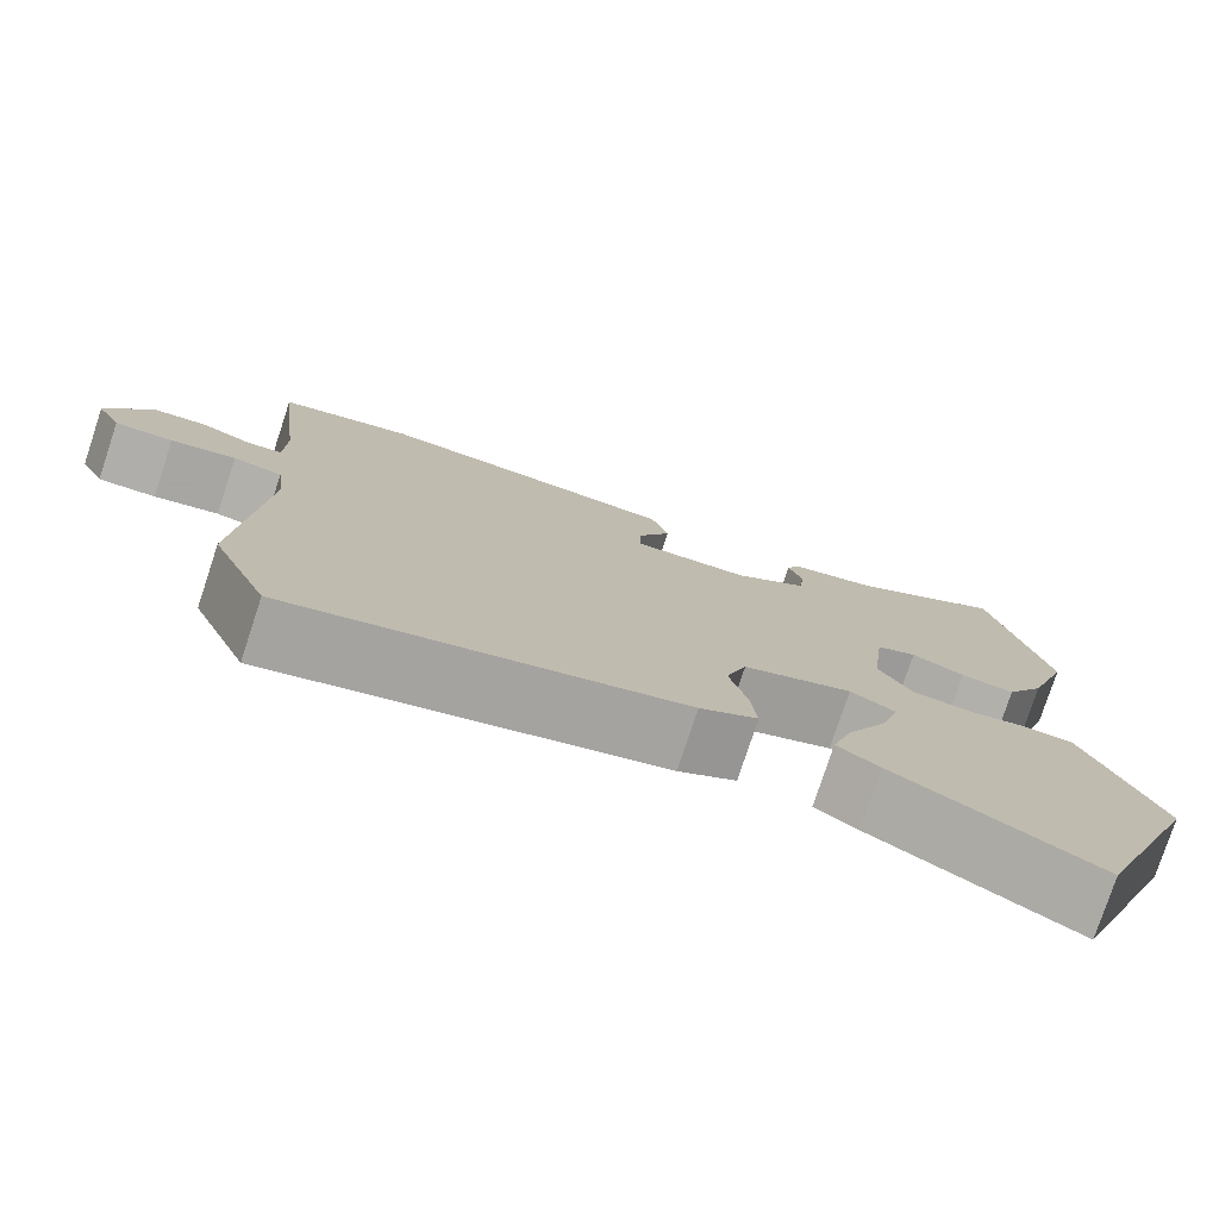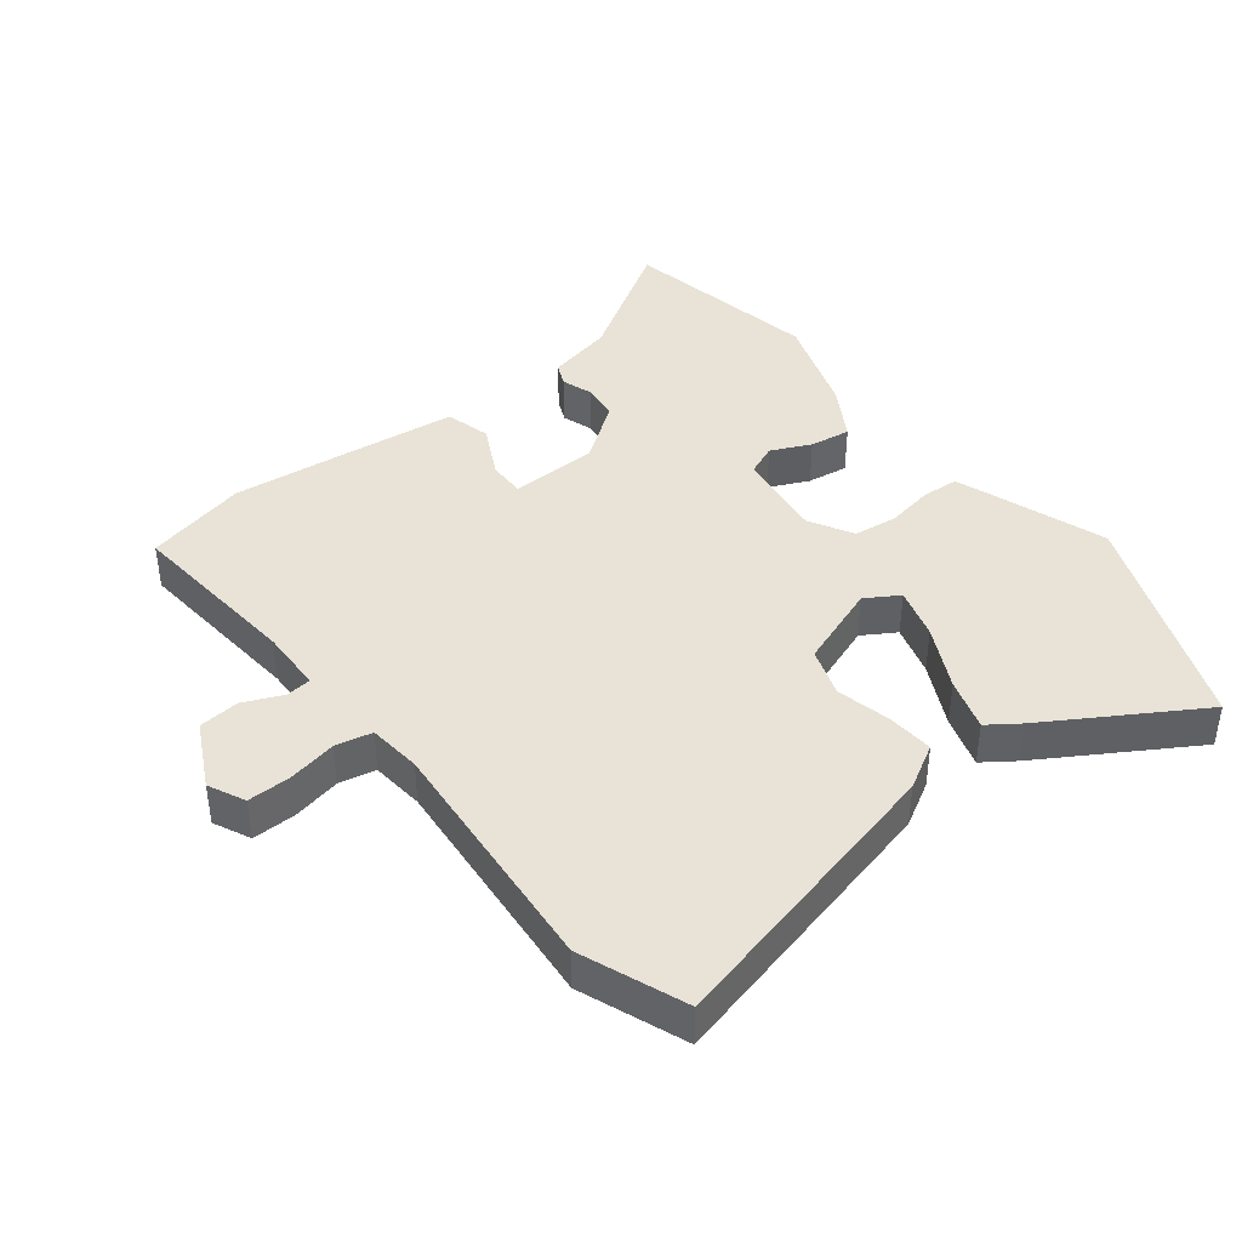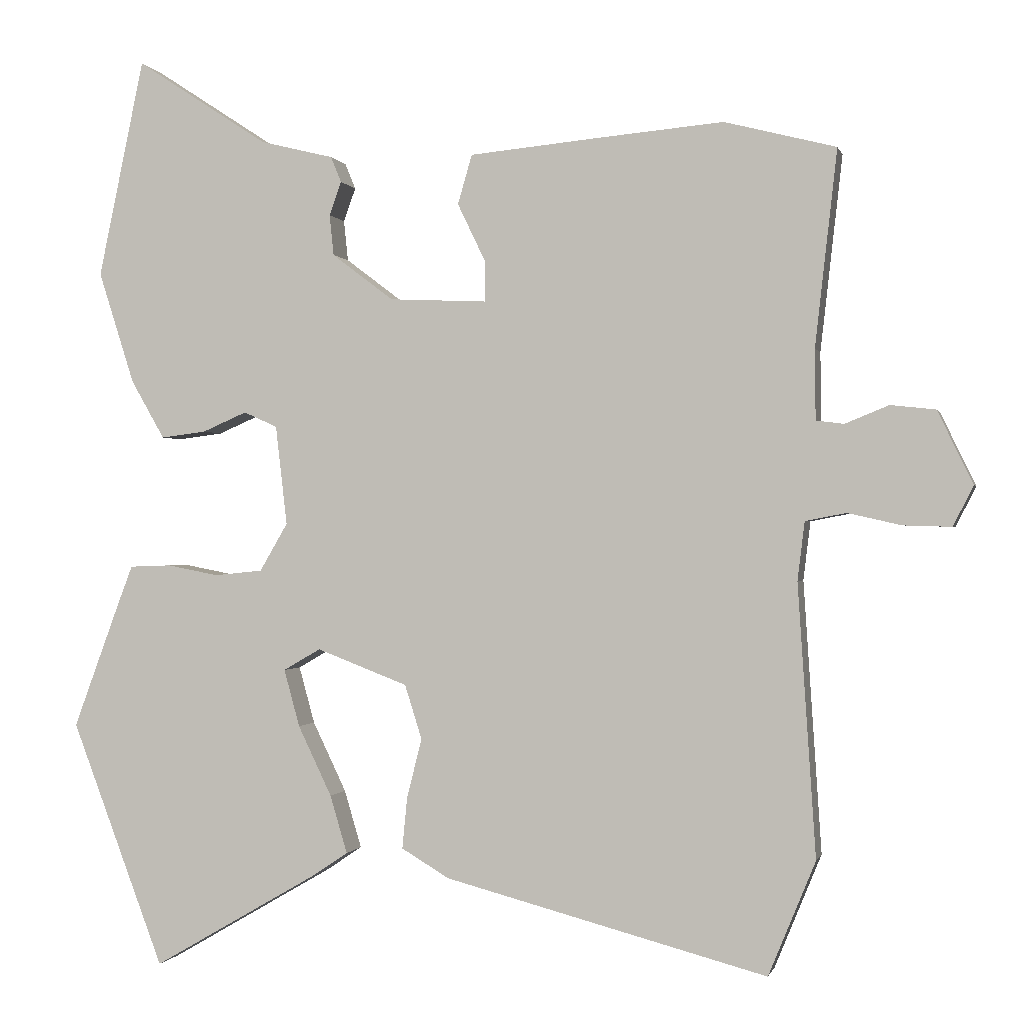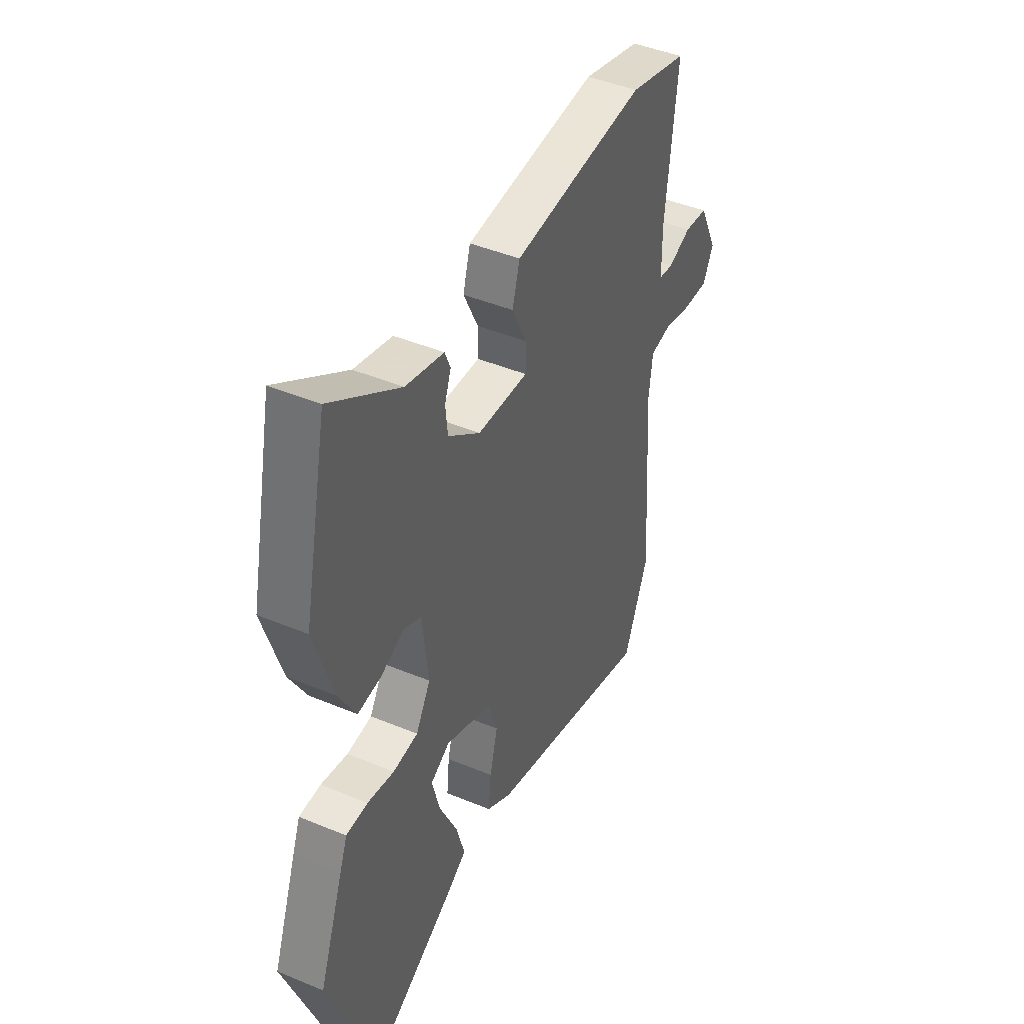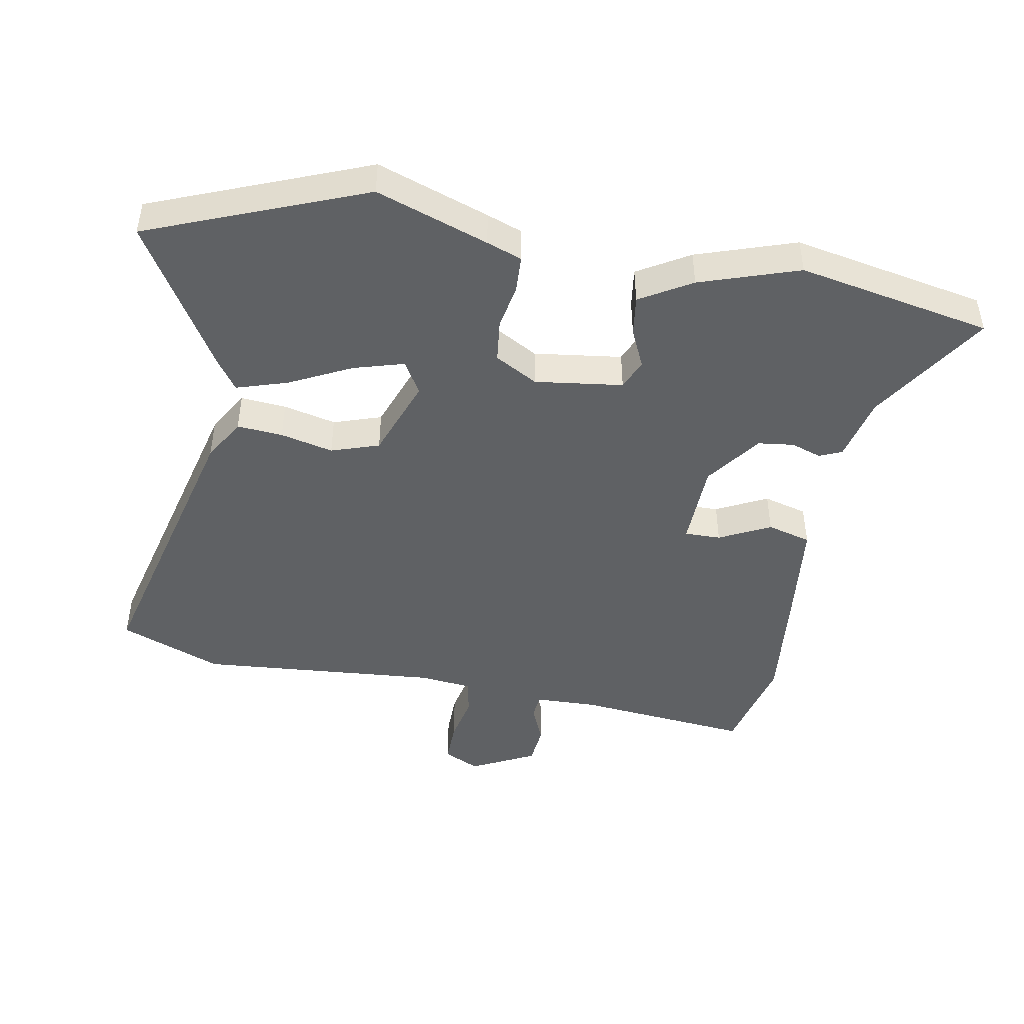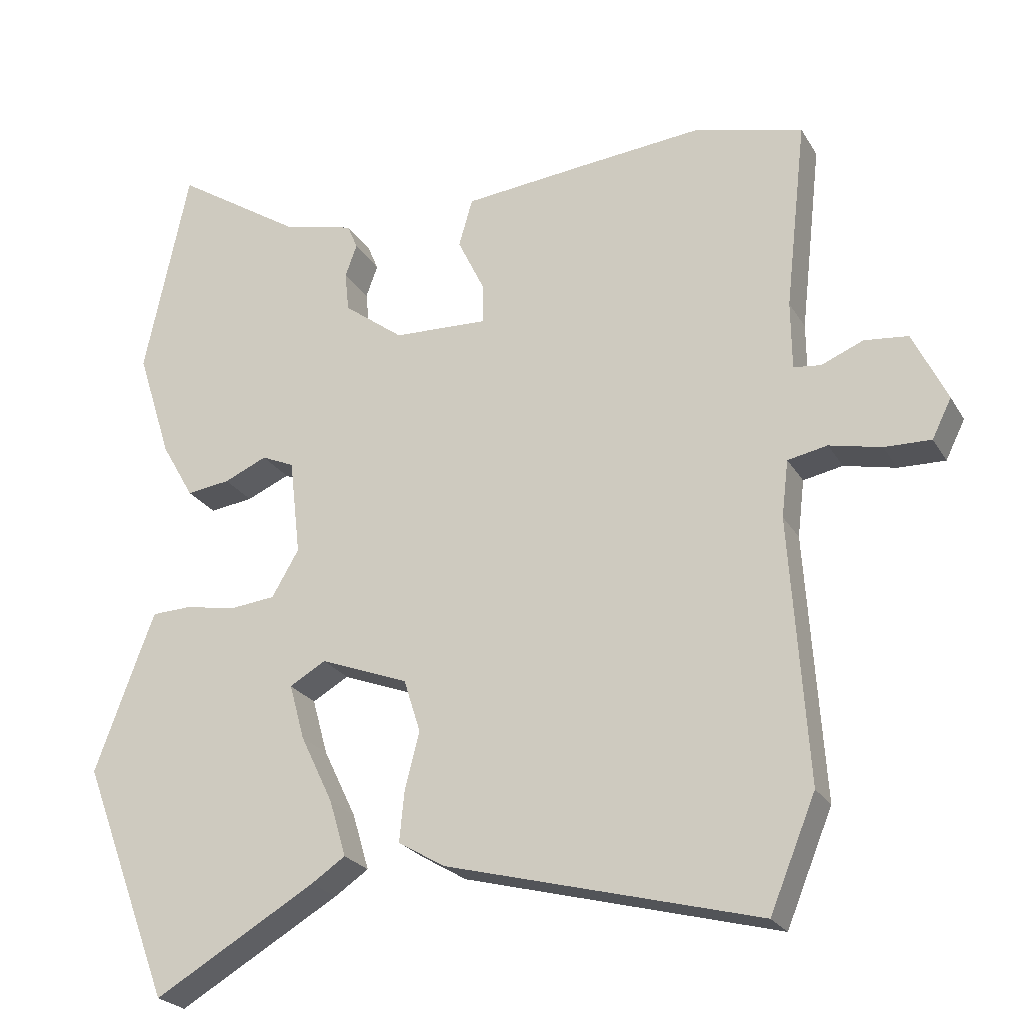
<metadata>
{"format":"obj","ext":"obj","renderer":"f3d","projection":"perspective","resolution":1024,"background":"white","views":[{"elev":-78.0,"azim":161.7,"up":"+Z"},{"elev":41.5,"azim":143.1,"up":"+Y"},{"elev":-0.5,"azim":13.2,"up":"+Z"},{"elev":44.1,"azim":-64.0,"up":"+Z"},{"elev":-46.0,"azim":-99.4,"up":"+Y"},{"elev":-24.1,"azim":23.7,"up":"+Z"}]}
</metadata>
<code>
v -0.533 0.07 0.342
v -0.469 0.07 0.647
v -0.284 0.07 0.526
v -0.182 0.07 0.501
v -0.167 0.07 0.465
v -0.184 0.07 0.418
v -0.178 0.07 0.361
v -0.092 0.07 0.296
v 0.044 0.07 0.29
v 0.044 0.07 0.347
v 0.005 0.07 0.428
v 0.025 0.07 0.497
v 0.202 0.07 0.514
v 0.382 0.07 0.53
v 0.538 0.07 0.49
v 0.507 0.07 0.216
v 0.508 0.07 0.118
v 0.547 0.07 0.113
v 0.608 0.07 0.138
v 0.671 0.07 0.131
v 0.72 0.07 0.029
v 0.692 0.07 -0.027
v 0.625 0.07 -0.025
v 0.55 0.07 -0.008
v 0.493 0.07 -0.019
v 0.483 0.07 -0.101
v 0.508 0.07 -0.481
v 0.442 0.07 -0.641
v -0.009 0.07 -0.521
v -0.076 0.07 -0.481
v -0.069 0.07 -0.409
v -0.048 0.07 -0.326
v -0.072 0.07 -0.25
v -0.199 0.07 -0.201
v -0.251 0.07 -0.231
v -0.229 0.07 -0.311
v -0.182 0.07 -0.409
v -0.158 0.07 -0.49
v -0.207 0.07 -0.523
v -0.44 0.07 -0.658
v -0.57 0.07 -0.315
v -0.505 0.07 -0.139
v -0.484 0.07 -0.084
v -0.426 0.07 -0.082
v -0.354 0.07 -0.096
v -0.287 0.07 -0.089
v -0.248 0.07 -0.022
v -0.264 0.07 0.117
v -0.311 0.07 0.138
v -0.373 0.07 0.111
v -0.436 0.07 0.103
v -0.483 0.07 0.185
v -0.533 0 0.342
v -0.469 0 0.647
v -0.284 0 0.526
v -0.182 0 0.501
v -0.167 0 0.465
v -0.184 0 0.418
v -0.178 0 0.361
v -0.092 0 0.296
v 0.044 0 0.29
v 0.044 0 0.347
v 0.005 0 0.428
v 0.025 0 0.497
v 0.202 0 0.514
v 0.382 0 0.53
v 0.538 0 0.49
v 0.507 0 0.216
v 0.508 0 0.118
v 0.547 0 0.113
v 0.608 0 0.138
v 0.671 0 0.131
v 0.72 0 0.029
v 0.692 0 -0.027
v 0.625 0 -0.025
v 0.55 0 -0.008
v 0.493 0 -0.019
v 0.483 0 -0.101
v 0.508 0 -0.481
v 0.442 0 -0.641
v -0.009 0 -0.521
v -0.076 0 -0.481
v -0.069 0 -0.409
v -0.048 0 -0.326
v -0.072 0 -0.25
v -0.199 0 -0.201
v -0.251 0 -0.231
v -0.229 0 -0.311
v -0.182 0 -0.409
v -0.158 0 -0.49
v -0.207 0 -0.523
v -0.44 0 -0.658
v -0.57 0 -0.315
v -0.505 0 -0.139
v -0.484 0 -0.084
v -0.426 0 -0.082
v -0.354 0 -0.096
v -0.287 0 -0.089
v -0.248 0 -0.022
v -0.264 0 0.117
v -0.311 0 0.138
v -0.373 0 0.111
v -0.436 0 0.103
v -0.483 0 0.185
f 49 50 51 52
f 49 52 1 2
f 48 49 2 3
f 47 48 3 4
f 42 43 44 45
f 42 45 46
f 41 42 46
f 40 41 46
f 36 37 38 39
f 35 36 39 40
f 29 30 31 32
f 27 28 29 32
f 26 27 32 33
f 25 26 33 34
f 21 22 23 24
f 21 24 25
f 18 19 20 21
f 17 18 21 25
f 16 17 25 34
f 10 11 12 13
f 9 10 13 14
f 4 5 6
f 47 4 6
f 47 6 7
f 35 40 46 47
f 35 47 7 8
f 34 35 8 9
f 15 16 34
f 9 14 15 34
f 104 103 102 101
f 54 53 104 101
f 55 54 101 100
f 56 55 100 99
f 97 96 95 94
f 98 97 94
f 98 94 93
f 98 93 92
f 91 90 89 88
f 92 91 88 87
f 84 83 82 81
f 84 81 80 79
f 85 84 79 78
f 86 85 78 77
f 76 75 74 73
f 77 76 73
f 73 72 71 70
f 77 73 70 69
f 86 77 69 68
f 65 64 63 62
f 66 65 62 61
f 58 57 56
f 58 56 99
f 59 58 99
f 99 98 92 87
f 60 59 99 87
f 61 60 87 86
f 86 68 67
f 86 67 66 61
f 1 53 54 2
f 2 54 55 3
f 3 55 56 4
f 4 56 57 5
f 5 57 58 6
f 6 58 59 7
f 7 59 60 8
f 8 60 61 9
f 9 61 62 10
f 10 62 63 11
f 11 63 64 12
f 12 64 65 13
f 13 65 66 14
f 14 66 67 15
f 15 67 68 16
f 16 68 69 17
f 17 69 70 18
f 18 70 71 19
f 19 71 72 20
f 20 72 73 21
f 21 73 74 22
f 22 74 75 23
f 23 75 76 24
f 24 76 77 25
f 25 77 78 26
f 26 78 79 27
f 27 79 80 28
f 28 80 81 29
f 29 81 82 30
f 30 82 83 31
f 31 83 84 32
f 32 84 85 33
f 33 85 86 34
f 34 86 87 35
f 35 87 88 36
f 36 88 89 37
f 37 89 90 38
f 38 90 91 39
f 39 91 92 40
f 40 92 93 41
f 41 93 94 42
f 42 94 95 43
f 43 95 96 44
f 44 96 97 45
f 45 97 98 46
f 46 98 99 47
f 47 99 100 48
f 48 100 101 49
f 49 101 102 50
f 50 102 103 51
f 51 103 104 52
f 52 104 53 1

</code>
